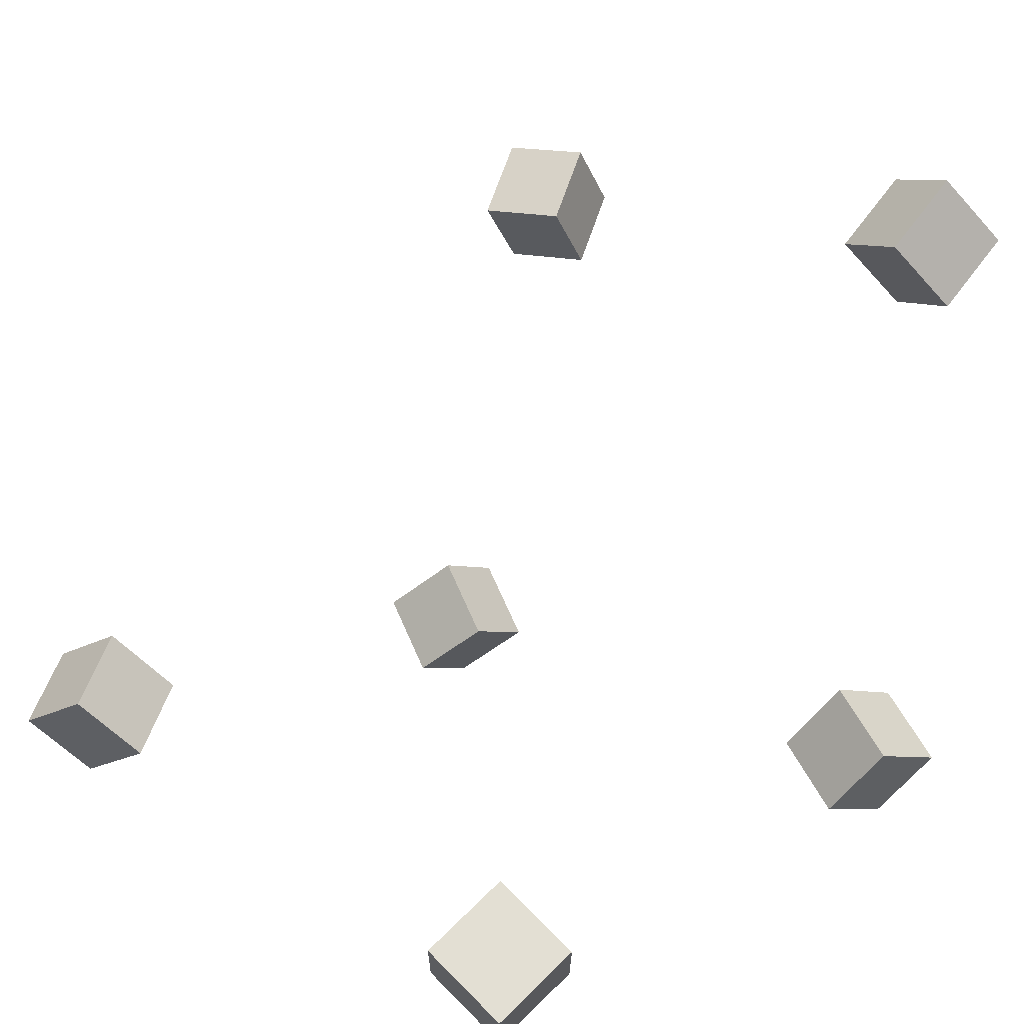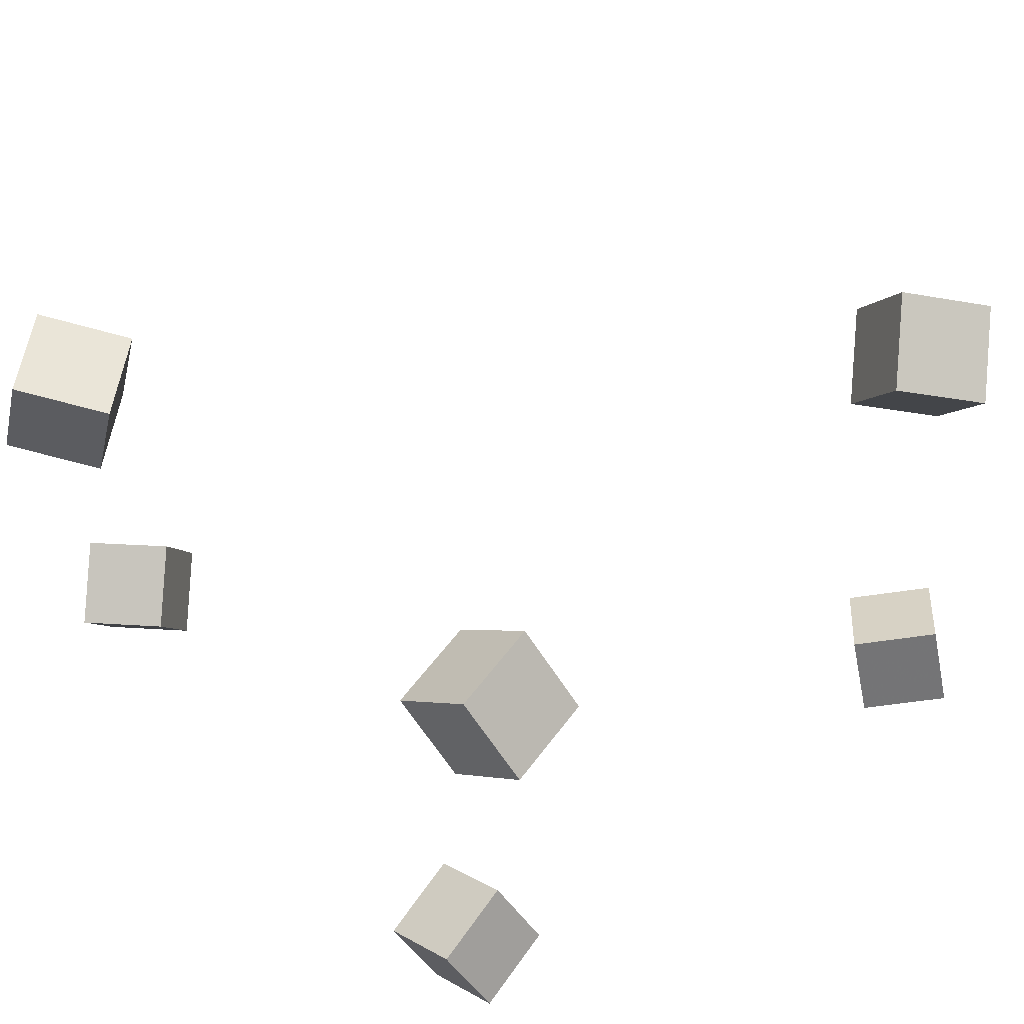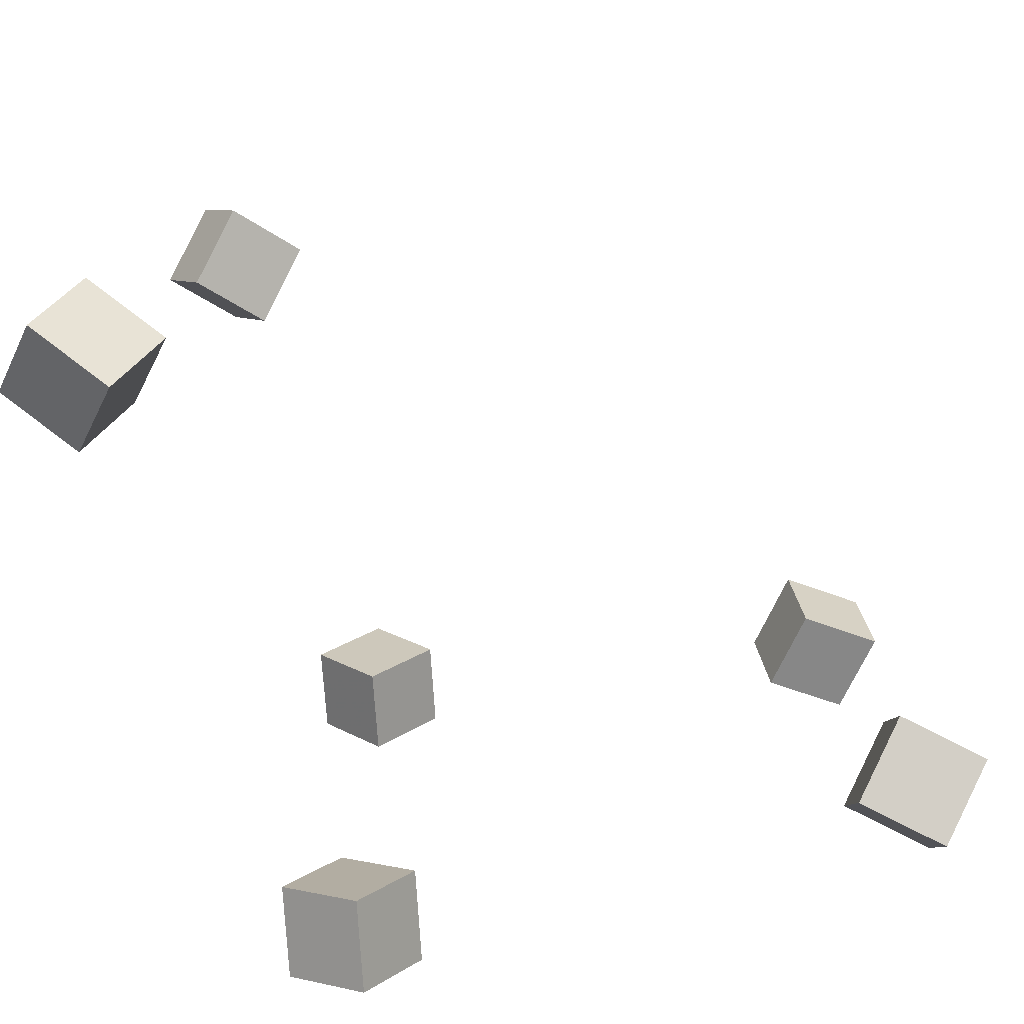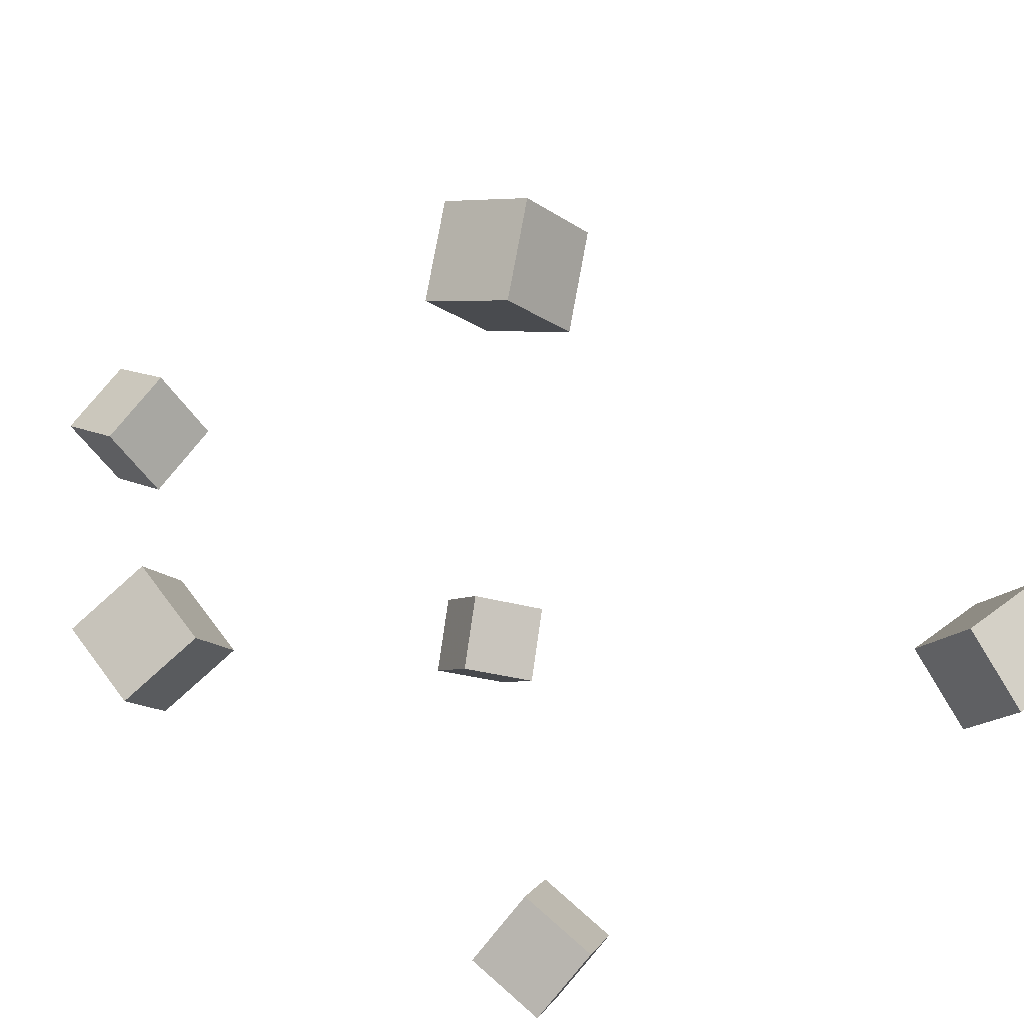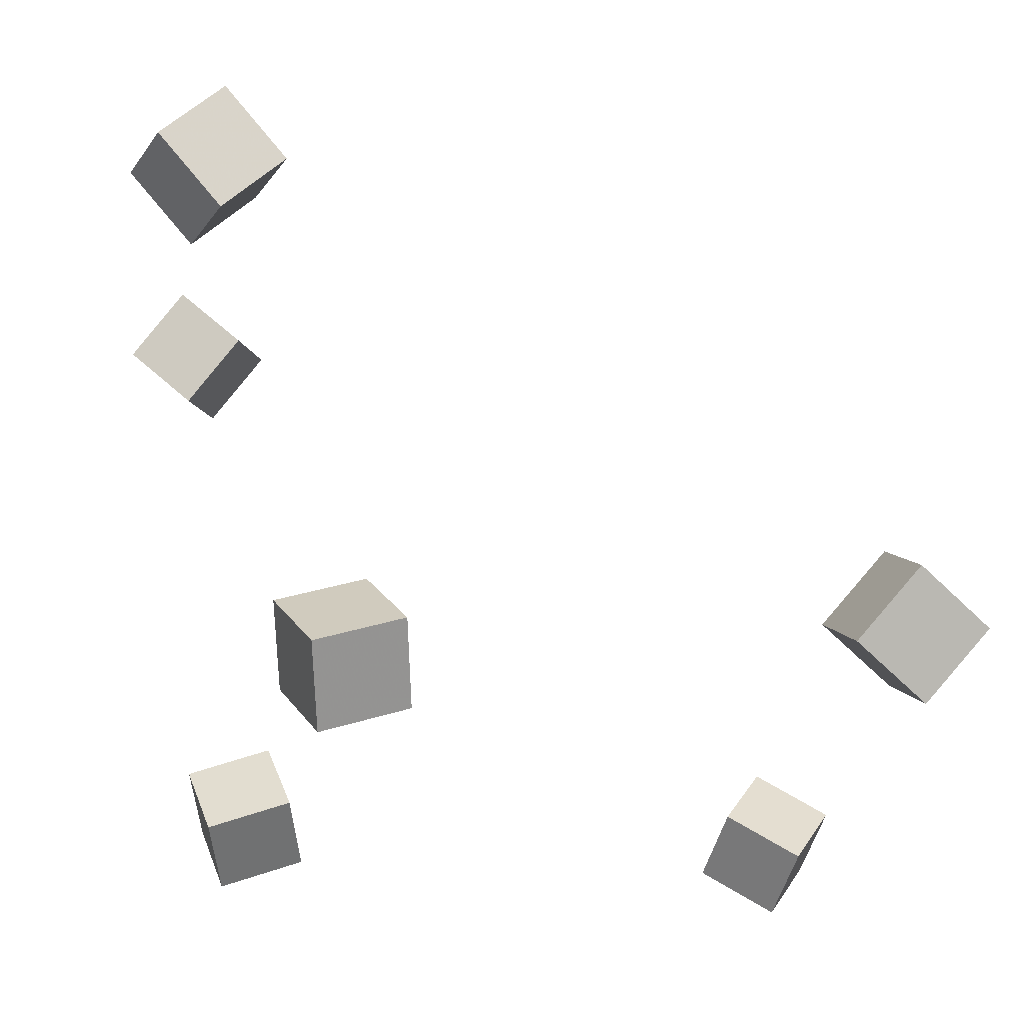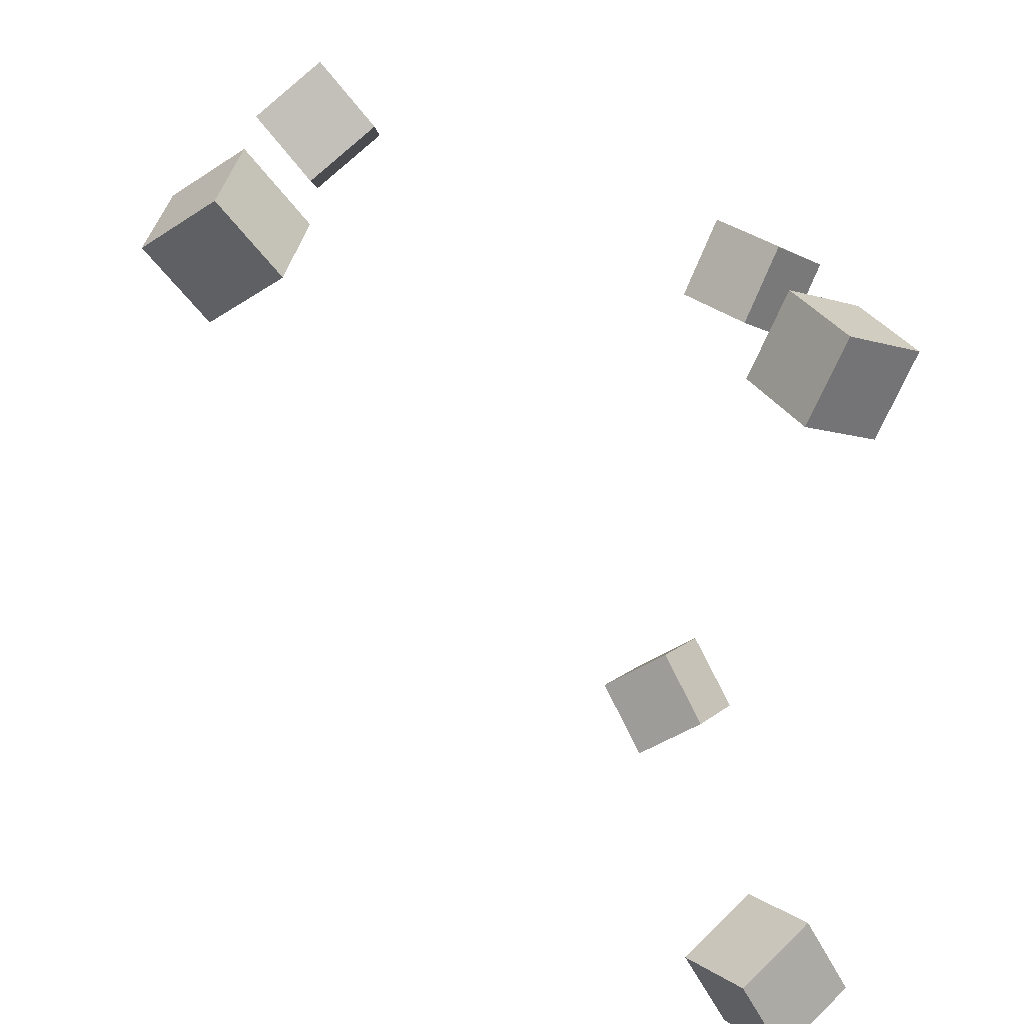
<metadata>
{"format":"obj","ext":"obj","renderer":"f3d","projection":"perspective","resolution":1024,"background":"white","views":[{"elev":19.4,"azim":132.8,"up":"+Y"},{"elev":63.7,"azim":-35.0,"up":"+Z"},{"elev":-75.3,"azim":112.8,"up":"+Z"},{"elev":-51.4,"azim":46.2,"up":"+Y"},{"elev":-21.0,"azim":-9.9,"up":"+Y"},{"elev":-72.2,"azim":-94.1,"up":"+Z"}]}
</metadata>
<code>
v -0.1556 -0.1039 -0.1616
v -0.1669 -0.07838 -0.1215
v -0.1671 -0.06544 -0.1893
v -0.1784 -0.03997 -0.1492
v -0.1095 -0.08797 -0.1586
v -0.1209 -0.06249 -0.1186
v -0.121 -0.04956 -0.1863
v -0.1324 -0.02408 -0.1463
f 1.0 7.0 5.0
f 1.0 3.0 7.0
f 1.0 4.0 3.0
f 1.0 2.0 4.0
f 3.0 8.0 7.0
f 3.0 4.0 8.0
f 5.0 7.0 8.0
f 5.0 8.0 6.0
f 1.0 5.0 6.0
f 1.0 6.0 2.0
f 2.0 6.0 8.0
f 2.0 8.0 4.0
v -0.234 0.2089 0.1238
v -0.2215 0.2076 0.1709
v -0.2011 0.2438 0.1161
v -0.1886 0.2425 0.1631
v -0.2005 0.1751 0.114
v -0.188 0.1738 0.1611
v -0.1675 0.2099 0.1063
v -0.1551 0.2087 0.1533
f 9.0 15.0 13.0
f 9.0 11.0 15.0
f 9.0 12.0 11.0
f 9.0 10.0 12.0
f 11.0 16.0 15.0
f 11.0 12.0 16.0
f 13.0 15.0 16.0
f 13.0 16.0 14.0
f 9.0 13.0 14.0
f 9.0 14.0 10.0
f 10.0 14.0 16.0
f 10.0 16.0 12.0
v 0.1237 -0.02478 0.142
v 0.1272 -0.04717 0.1852
v 0.1532 0.01063 0.1579
v 0.1567 -0.01176 0.2012
v 0.1624 -0.0498 0.1259
v 0.1659 -0.07218 0.1691
v 0.1919 -0.01439 0.1419
v 0.1954 -0.03677 0.1851
f 17.0 23.0 21.0
f 17.0 19.0 23.0
f 17.0 20.0 19.0
f 17.0 18.0 20.0
f 19.0 24.0 23.0
f 19.0 20.0 24.0
f 21.0 23.0 24.0
f 21.0 24.0 22.0
f 17.0 21.0 22.0
f 17.0 22.0 18.0
f 18.0 22.0 24.0
f 18.0 24.0 20.0
v -0.1462 -0.06582 0.1179
v -0.1303 -0.09629 0.1526
v -0.1534 -0.03134 0.1516
v -0.1374 -0.0618 0.1862
v -0.1007 -0.04971 0.1111
v -0.08471 -0.08018 0.1458
v -0.1078 -0.01522 0.1447
v -0.09187 -0.04569 0.1794
f 25.0 31.0 29.0
f 25.0 27.0 31.0
f 25.0 28.0 27.0
f 25.0 26.0 28.0
f 27.0 32.0 31.0
f 27.0 28.0 32.0
f 29.0 31.0 32.0
f 29.0 32.0 30.0
f 25.0 29.0 30.0
f 25.0 30.0 26.0
f 26.0 30.0 32.0
f 26.0 32.0 28.0
v 0.141 -0.08009 -0.1809
v 0.1472 -0.05426 -0.1399
v 0.1674 -0.04733 -0.2055
v 0.1735 -0.0215 -0.1645
v 0.1816 -0.1053 -0.1711
v 0.1878 -0.07952 -0.1301
v 0.2079 -0.07258 -0.1957
v 0.2141 -0.04675 -0.1547
f 33.0 39.0 37.0
f 33.0 35.0 39.0
f 33.0 36.0 35.0
f 33.0 34.0 36.0
f 35.0 40.0 39.0
f 35.0 36.0 40.0
f 37.0 39.0 40.0
f 37.0 40.0 38.0
f 33.0 37.0 38.0
f 33.0 38.0 34.0
f 34.0 38.0 40.0
f 34.0 40.0 36.0
v -0.209 0.2334 -0.1848
v -0.2262 0.2251 -0.1401
v -0.1807 0.2688 -0.1673
v -0.1979 0.2605 -0.1226
v -0.1734 0.2011 -0.1771
v -0.1907 0.1928 -0.1324
v -0.1451 0.2365 -0.1596
v -0.1623 0.2282 -0.1149
f 41.0 47.0 45.0
f 41.0 43.0 47.0
f 41.0 44.0 43.0
f 41.0 42.0 44.0
f 43.0 48.0 47.0
f 43.0 44.0 48.0
f 45.0 47.0 48.0
f 45.0 48.0 46.0
f 41.0 45.0 46.0
f 41.0 46.0 42.0
f 42.0 46.0 48.0
f 42.0 48.0 44.0

</code>
